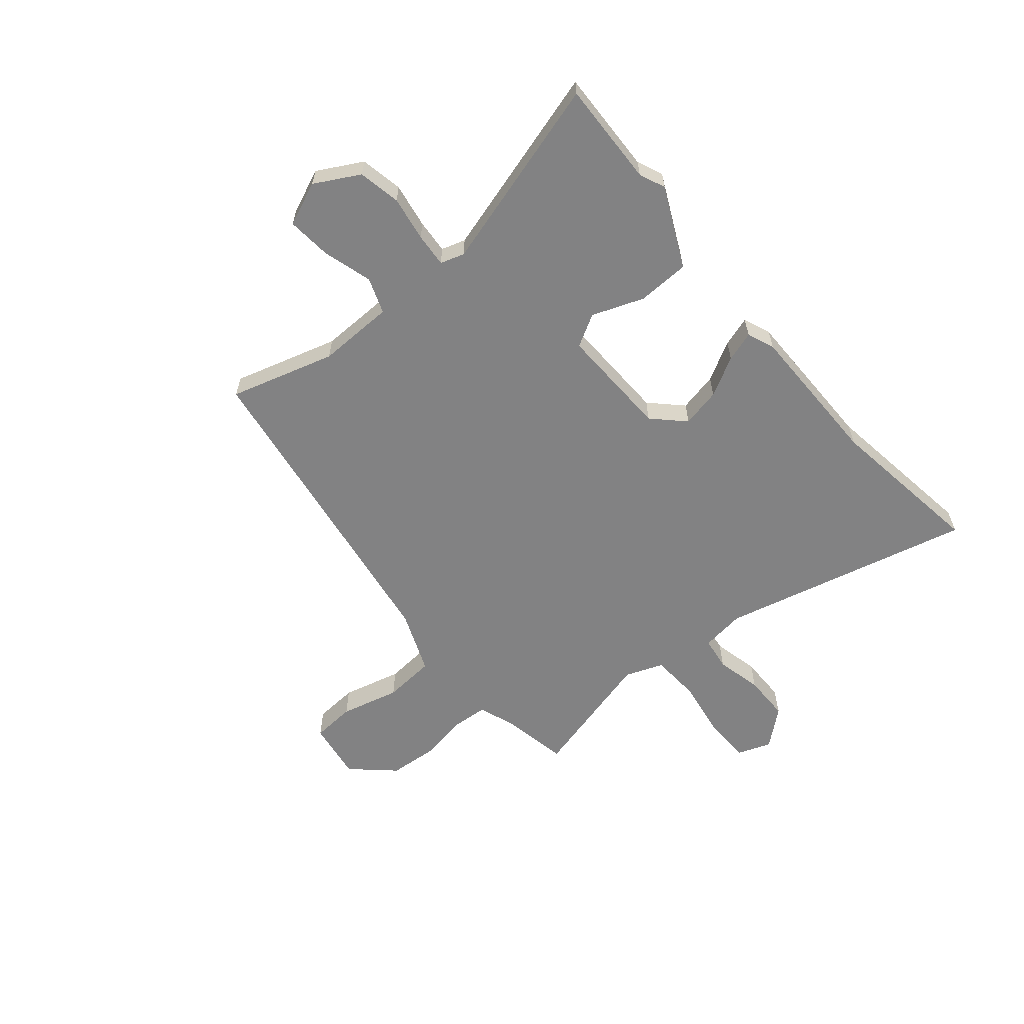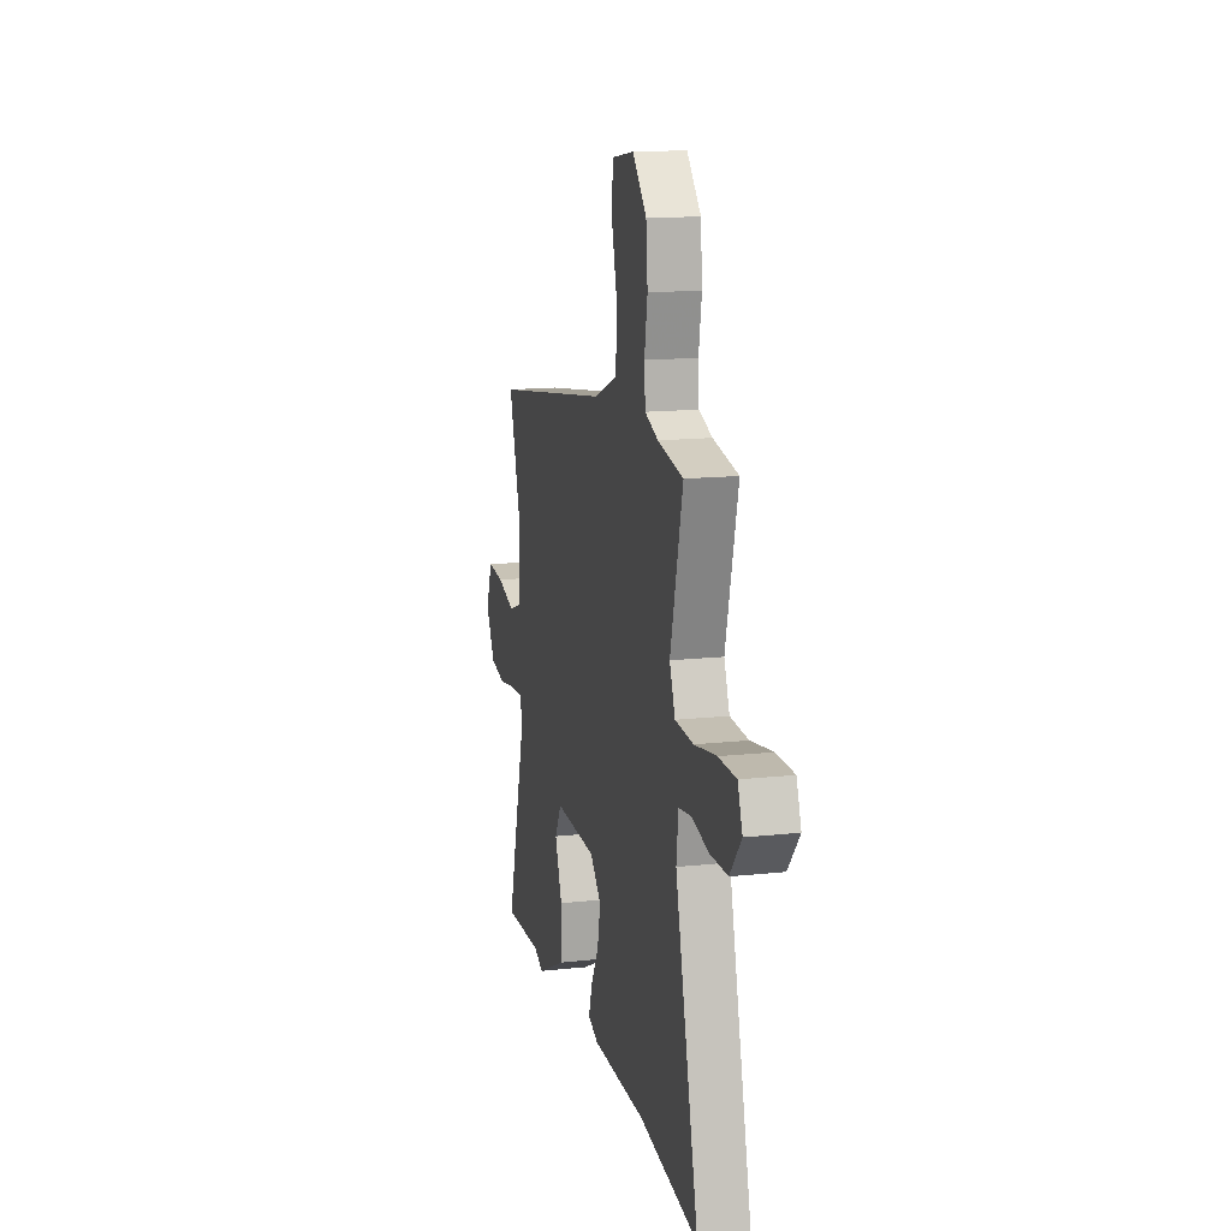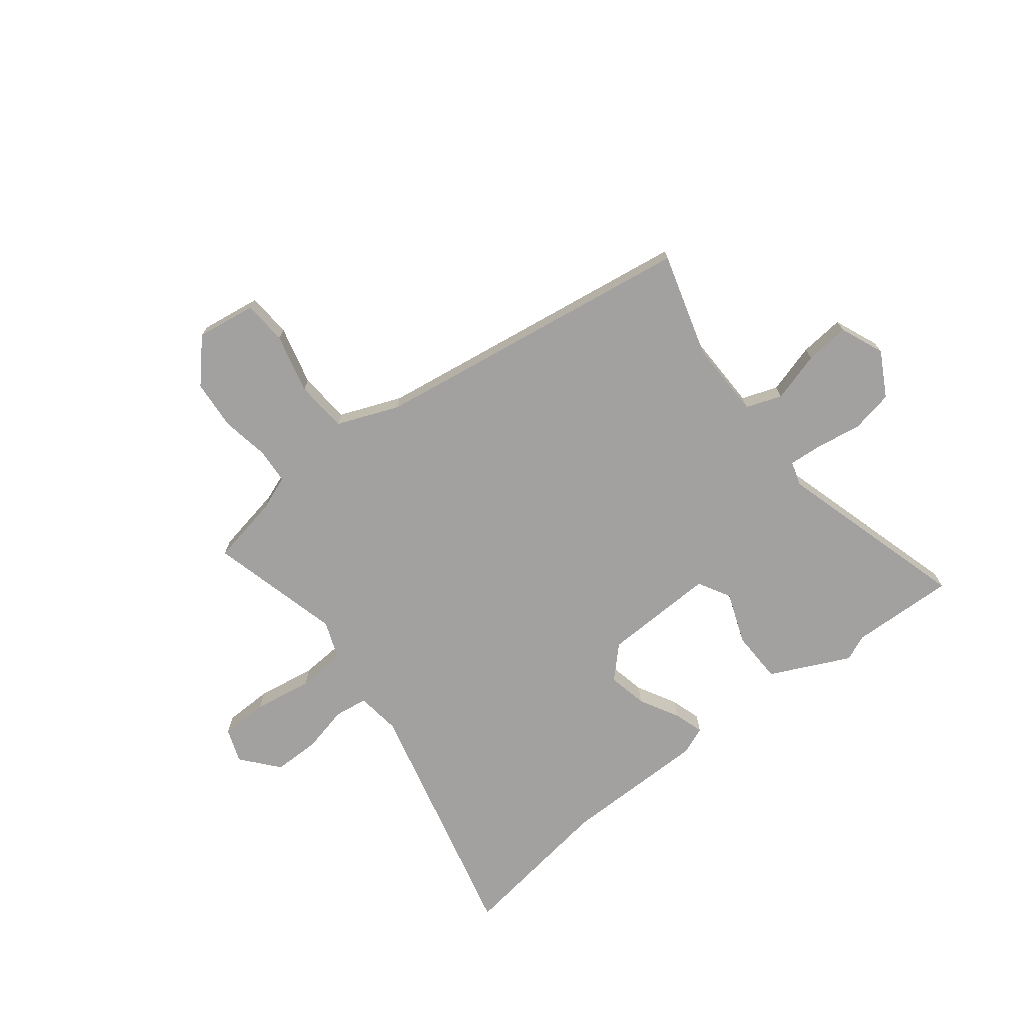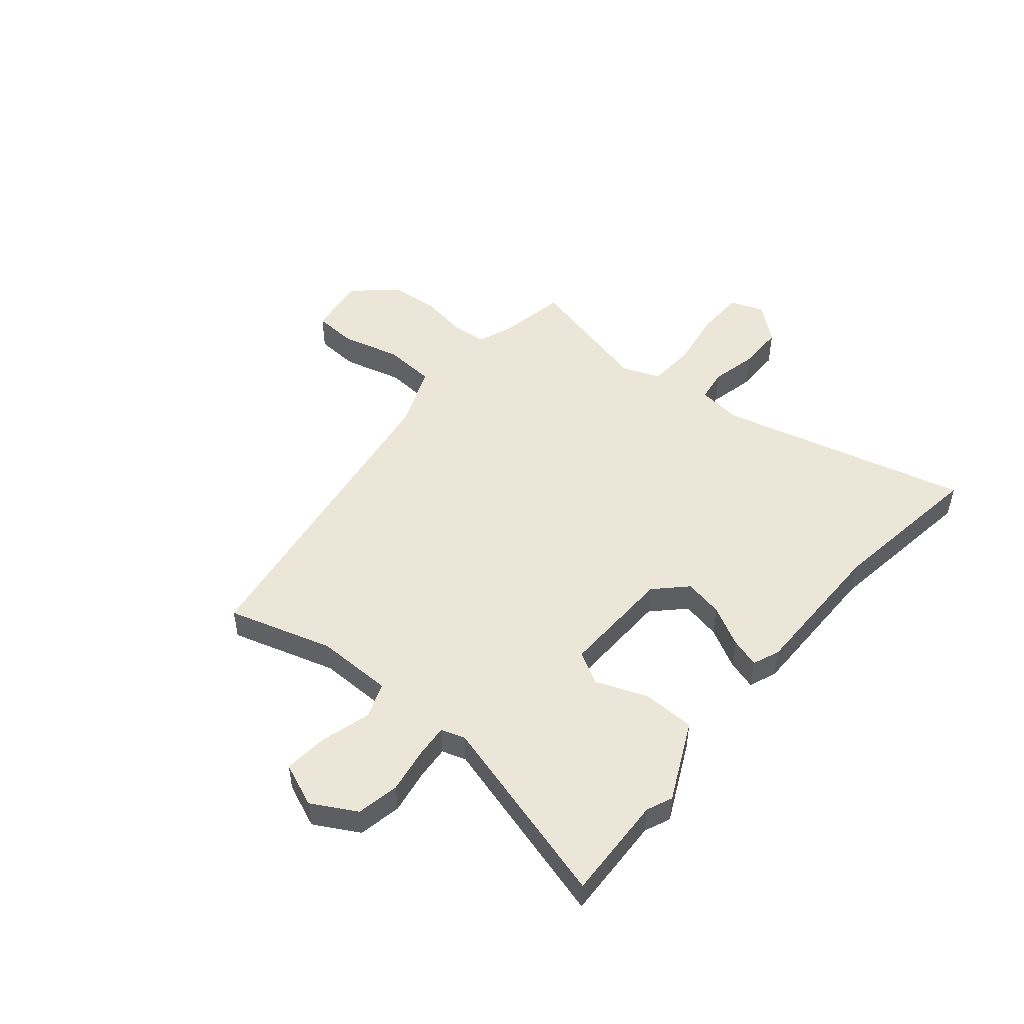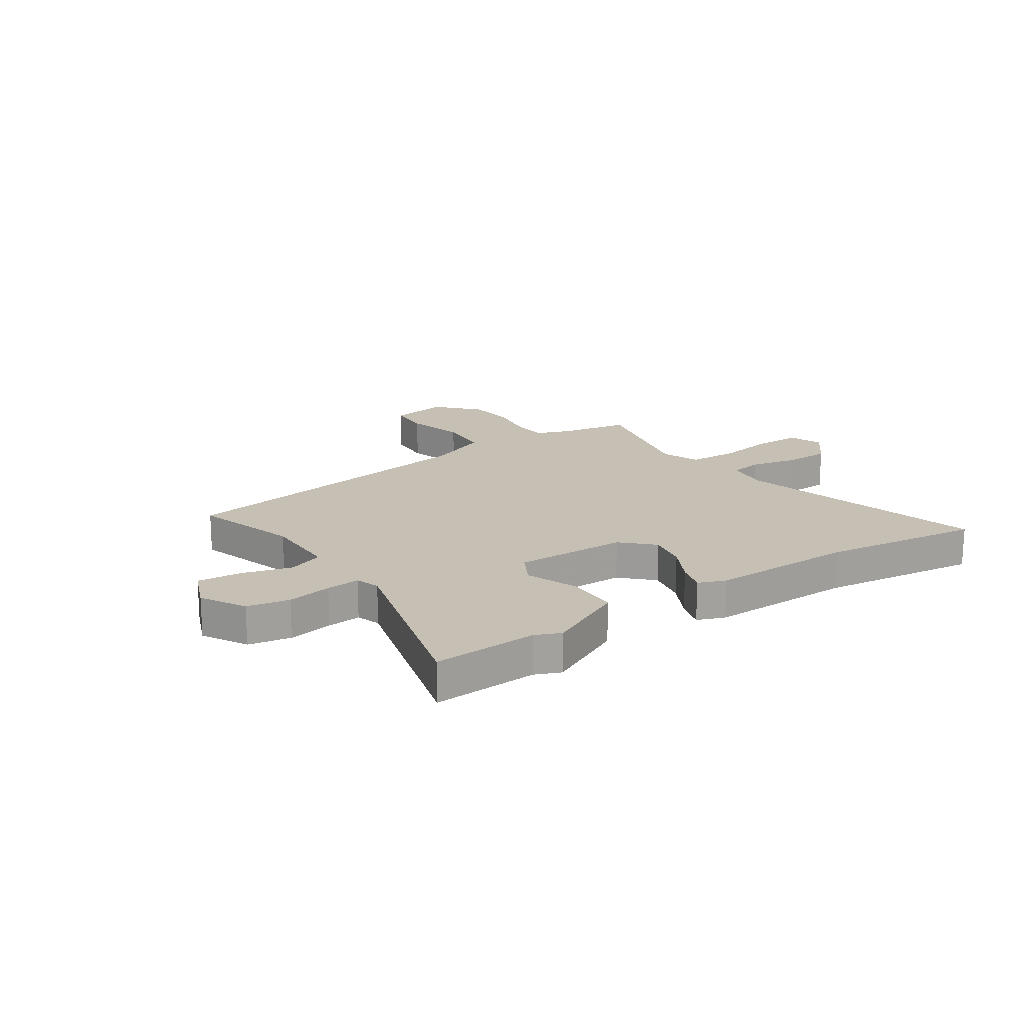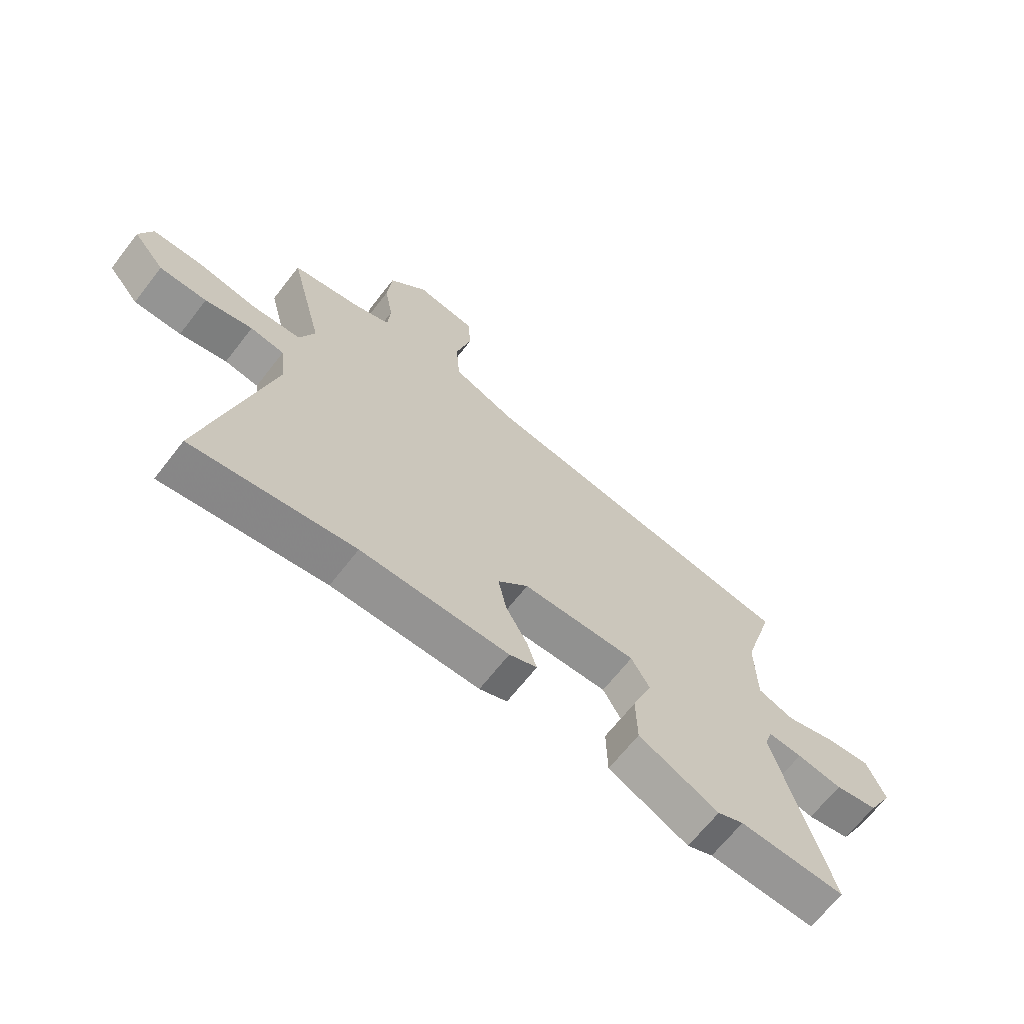
<metadata>
{"format":"obj","ext":"obj","renderer":"f3d","projection":"perspective","resolution":1024,"background":"white","views":[{"elev":-60.8,"azim":130.3,"up":"+Y"},{"elev":14.6,"azim":-103.4,"up":"+Z"},{"elev":-72.2,"azim":38.3,"up":"+Y"},{"elev":49.4,"azim":129.9,"up":"+Y"},{"elev":18.1,"azim":145.6,"up":"+Y"},{"elev":-66.7,"azim":-37.9,"up":"+Z"}]}
</metadata>
<code>
v -0.512 0.07 0.445
v -0.387 0.07 0.468
v -0.322 0.07 0.492
v -0.317 0.07 0.557
v -0.332 0.07 0.644
v -0.324 0.07 0.735
v -0.255 0.07 0.81
v -0.146 0.07 0.793
v -0.141 0.07 0.713
v -0.169 0.07 0.605
v -0.162 0.07 0.51
v -0.049 0.07 0.464
v 0.542 0.07 0.372
v 0.485 0.07 0.181
v 0.487 0.07 0.041
v 0.552 0.07 0.017
v 0.643 0.07 0.043
v 0.724 0.07 0.05
v 0.757 0.07 -0.03
v 0.712 0.07 -0.111
v 0.634 0.07 -0.126
v 0.552 0.07 -0.112
v 0.49 0.07 -0.107
v 0.476 0.07 -0.151
v 0.576 0.07 -0.503
v 0.385 0.07 -0.495
v 0.338 0.07 -0.515
v 0.193 0.07 -0.445
v 0.191 0.07 -0.349
v 0.227 0.07 -0.255
v 0.194 0.07 -0.196
v -0.012 0.07 -0.201
v -0.067 0.07 -0.256
v -0.052 0.07 -0.328
v -0.013 0.07 -0.4
v 0.004 0.07 -0.455
v -0.046 0.07 -0.475
v -0.312 0.07 -0.474
v -0.603 0.07 -0.514
v -0.488 0.07 -0.055
v -0.498 0.07 0.026
v -0.559 0.07 0.035
v -0.644 0.07 0.016
v -0.729 0.07 0.017
v -0.785 0.07 0.084
v -0.762 0.07 0.146
v -0.675 0.07 0.147
v -0.567 0.07 0.129
v -0.478 0.07 0.134
v -0.451 0.07 0.203
v -0.512 0 0.445
v -0.387 0 0.468
v -0.322 0 0.492
v -0.317 0 0.557
v -0.332 0 0.644
v -0.324 0 0.735
v -0.255 0 0.81
v -0.146 0 0.793
v -0.141 0 0.713
v -0.169 0 0.605
v -0.162 0 0.51
v -0.049 0 0.464
v 0.542 0 0.372
v 0.485 0 0.181
v 0.487 0 0.041
v 0.552 0 0.017
v 0.643 0 0.043
v 0.724 0 0.05
v 0.757 0 -0.03
v 0.712 0 -0.111
v 0.634 0 -0.126
v 0.552 0 -0.112
v 0.49 0 -0.107
v 0.476 0 -0.151
v 0.576 0 -0.503
v 0.385 0 -0.495
v 0.338 0 -0.515
v 0.193 0 -0.445
v 0.191 0 -0.349
v 0.227 0 -0.255
v 0.194 0 -0.196
v -0.012 0 -0.201
v -0.067 0 -0.256
v -0.052 0 -0.328
v -0.013 0 -0.4
v 0.004 0 -0.455
v -0.046 0 -0.475
v -0.312 0 -0.474
v -0.603 0 -0.514
v -0.488 0 -0.055
v -0.498 0 0.026
v -0.559 0 0.035
v -0.644 0 0.016
v -0.729 0 0.017
v -0.785 0 0.084
v -0.762 0 0.146
v -0.675 0 0.147
v -0.567 0 0.129
v -0.478 0 0.134
v -0.451 0 0.203
f 46 47 48
f 45 46 48
f 44 45 48
f 43 44 48
f 42 43 48
f 41 42 48 49
f 40 41 49 50
f 38 39 40
f 38 40 50
f 37 38 50
f 36 37 50
f 35 36 50
f 34 35 50
f 28 29 30
f 27 28 30
f 26 27 30
f 26 30 31
f 25 26 31
f 24 25 31
f 23 24 31 32
f 20 21 22
f 19 20 22
f 18 19 22
f 17 18 22
f 16 17 22
f 15 16 22 23
f 12 13 14
f 11 12 14 15
f 8 9 10
f 7 8 10
f 6 7 10
f 5 6 10
f 4 5 10
f 3 4 10 11
f 15 23 32
f 11 15 32
f 3 11 32
f 2 3 32
f 50 1 2
f 34 50 2
f 33 34 2
f 2 32 33
f 98 97 96
f 98 96 95
f 98 95 94
f 98 94 93
f 98 93 92
f 99 98 92 91
f 100 99 91 90
f 90 89 88
f 100 90 88
f 100 88 87
f 100 87 86
f 100 86 85
f 100 85 84
f 80 79 78
f 80 78 77
f 80 77 76
f 81 80 76
f 81 76 75
f 81 75 74
f 82 81 74 73
f 72 71 70
f 72 70 69
f 72 69 68
f 72 68 67
f 72 67 66
f 73 72 66 65
f 64 63 62
f 65 64 62 61
f 60 59 58
f 60 58 57
f 60 57 56
f 60 56 55
f 60 55 54
f 61 60 54 53
f 82 73 65
f 82 65 61
f 82 61 53
f 82 53 52
f 52 51 100
f 52 100 84
f 52 84 83
f 83 82 52
f 1 51 52 2
f 2 52 53 3
f 3 53 54 4
f 4 54 55 5
f 5 55 56 6
f 6 56 57 7
f 7 57 58 8
f 8 58 59 9
f 9 59 60 10
f 10 60 61 11
f 11 61 62 12
f 12 62 63 13
f 13 63 64 14
f 14 64 65 15
f 15 65 66 16
f 16 66 67 17
f 17 67 68 18
f 18 68 69 19
f 19 69 70 20
f 20 70 71 21
f 21 71 72 22
f 22 72 73 23
f 23 73 74 24
f 24 74 75 25
f 25 75 76 26
f 26 76 77 27
f 27 77 78 28
f 28 78 79 29
f 29 79 80 30
f 30 80 81 31
f 31 81 82 32
f 32 82 83 33
f 33 83 84 34
f 34 84 85 35
f 35 85 86 36
f 36 86 87 37
f 37 87 88 38
f 38 88 89 39
f 39 89 90 40
f 40 90 91 41
f 41 91 92 42
f 42 92 93 43
f 43 93 94 44
f 44 94 95 45
f 45 95 96 46
f 46 96 97 47
f 47 97 98 48
f 48 98 99 49
f 49 99 100 50
f 50 100 51 1

</code>
